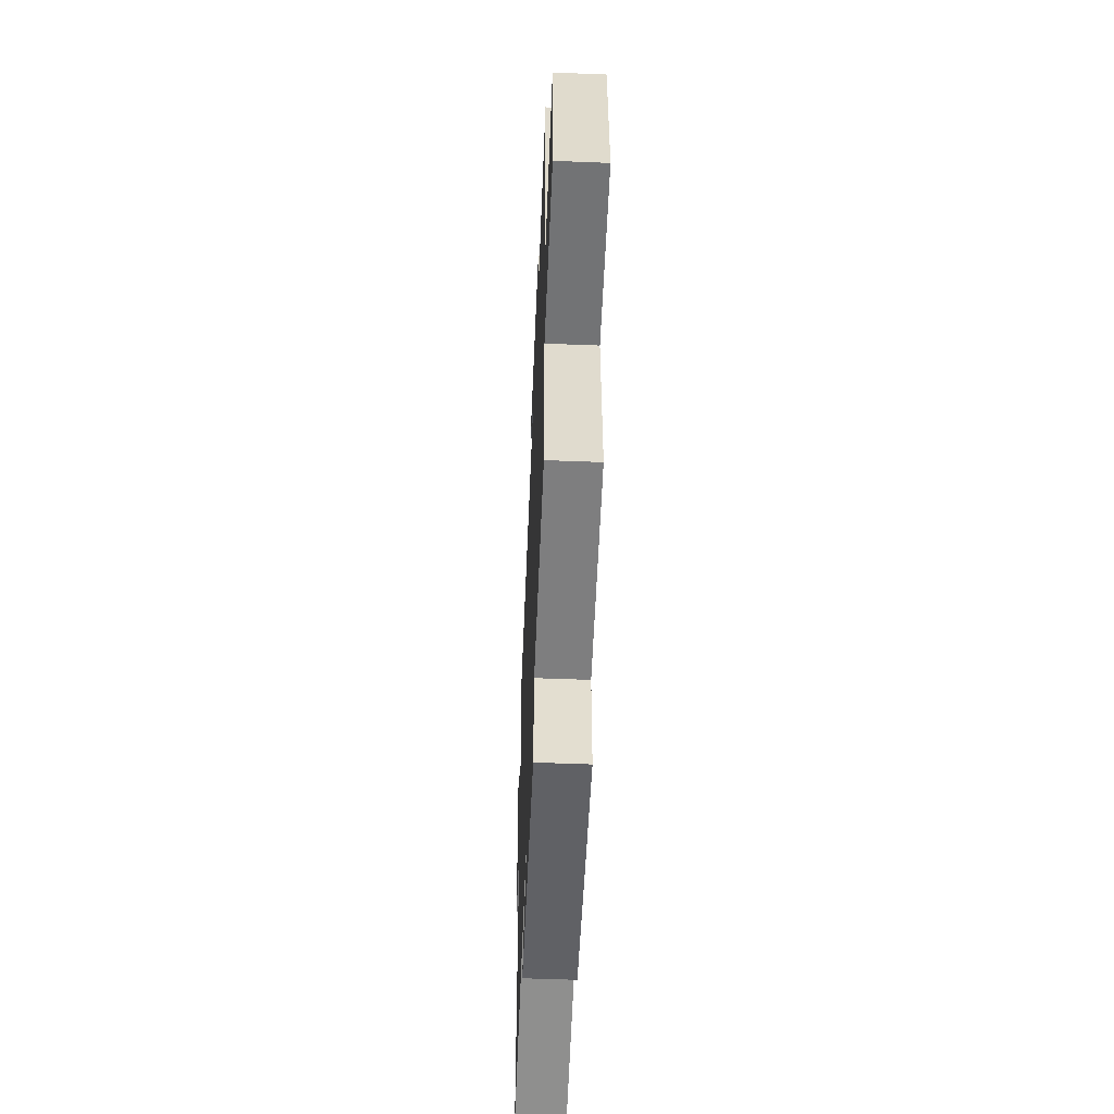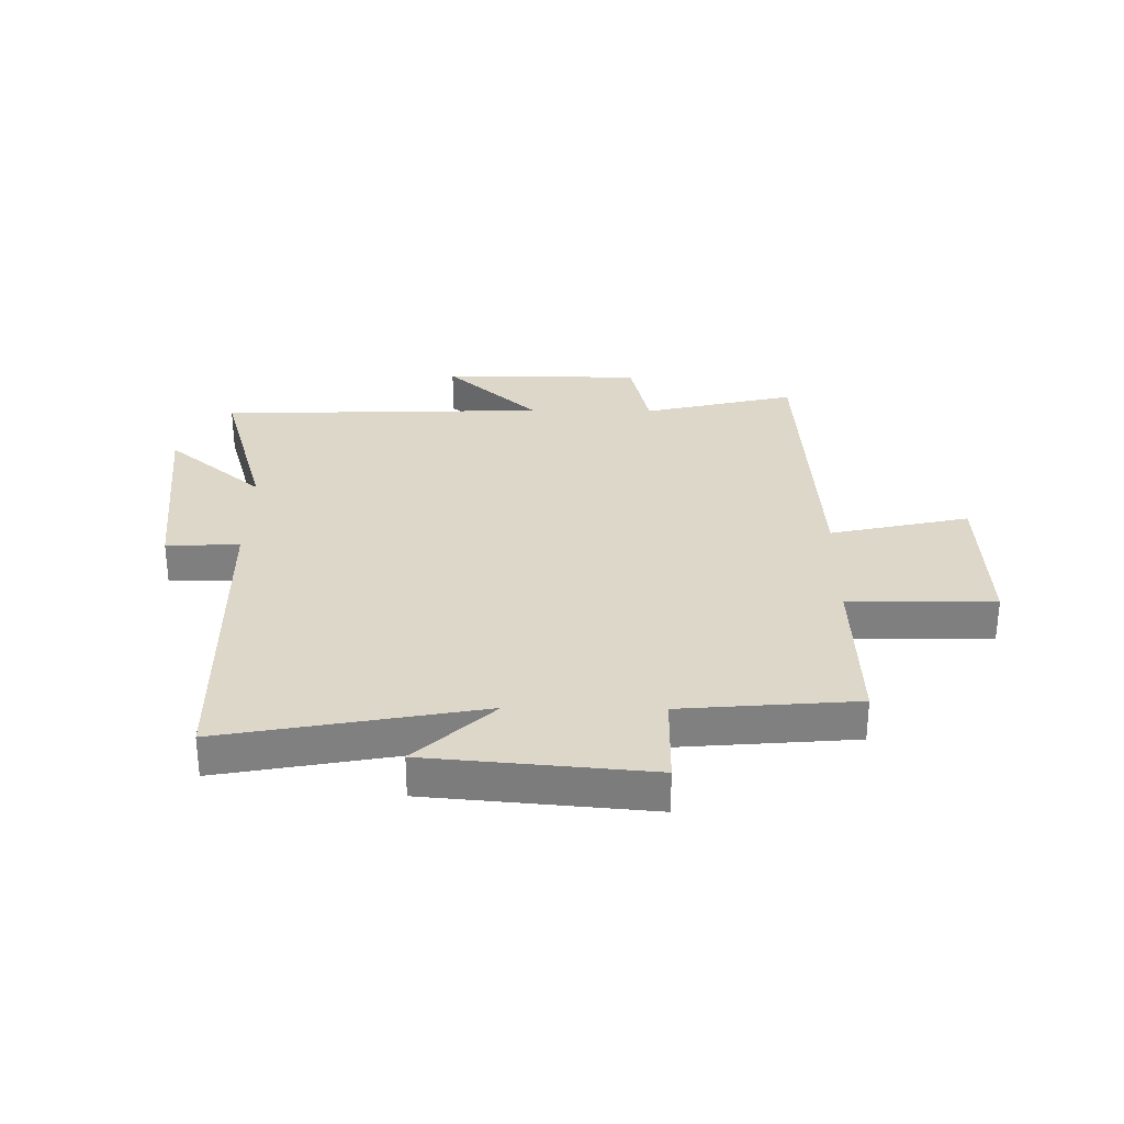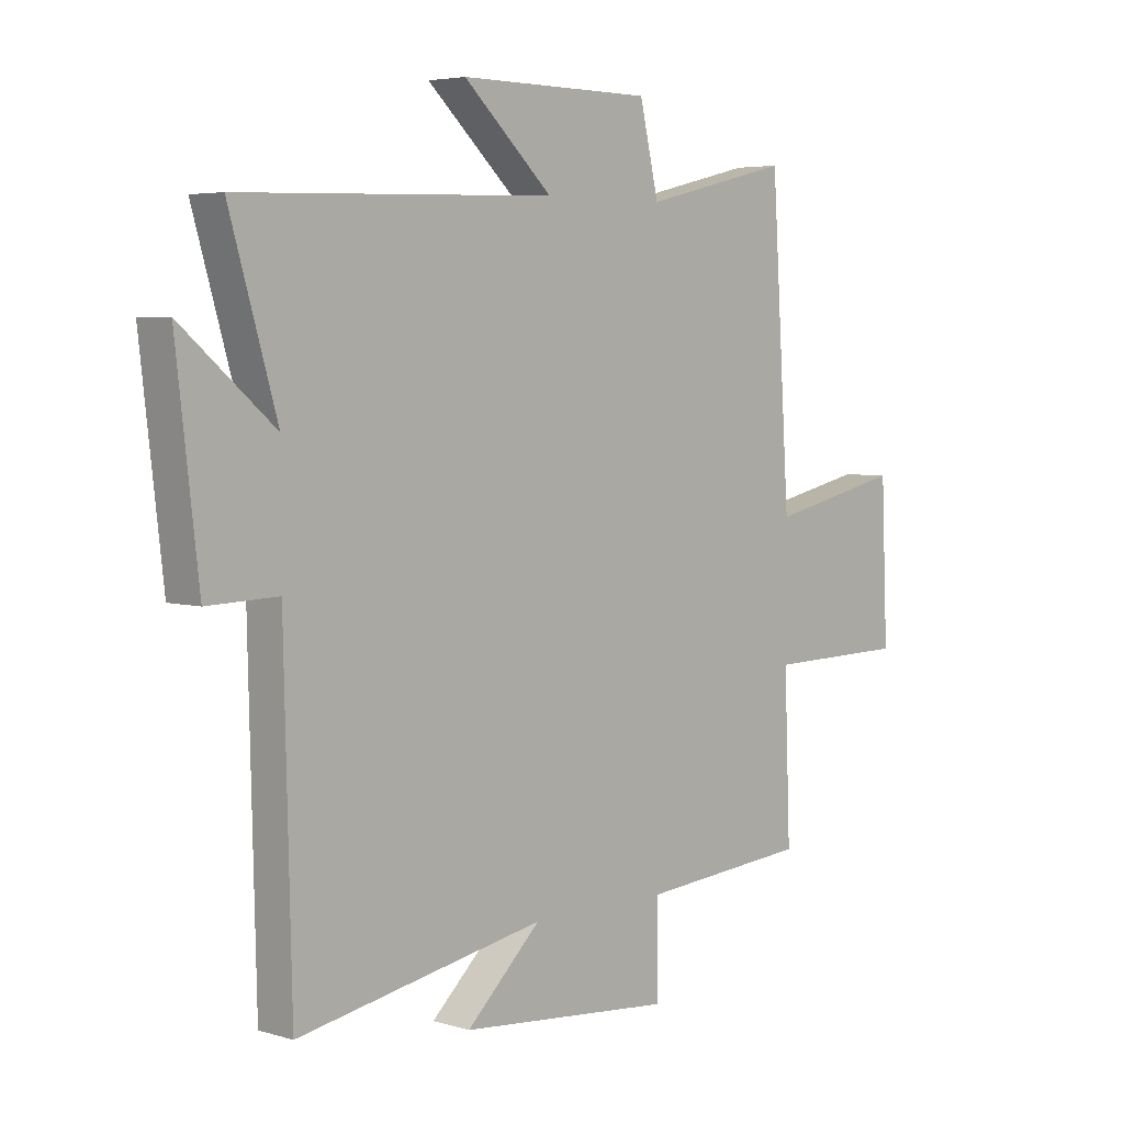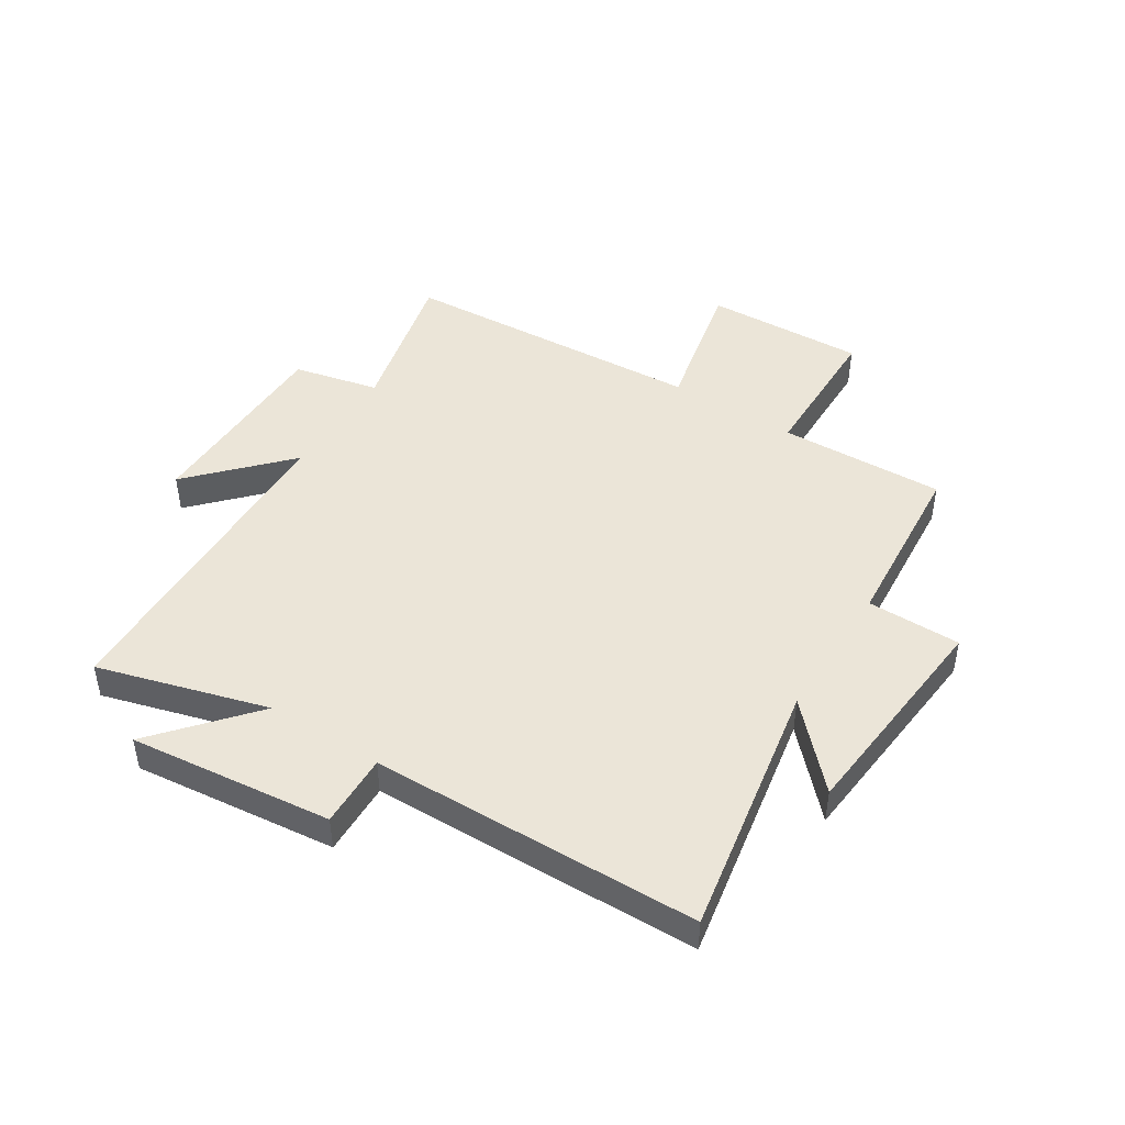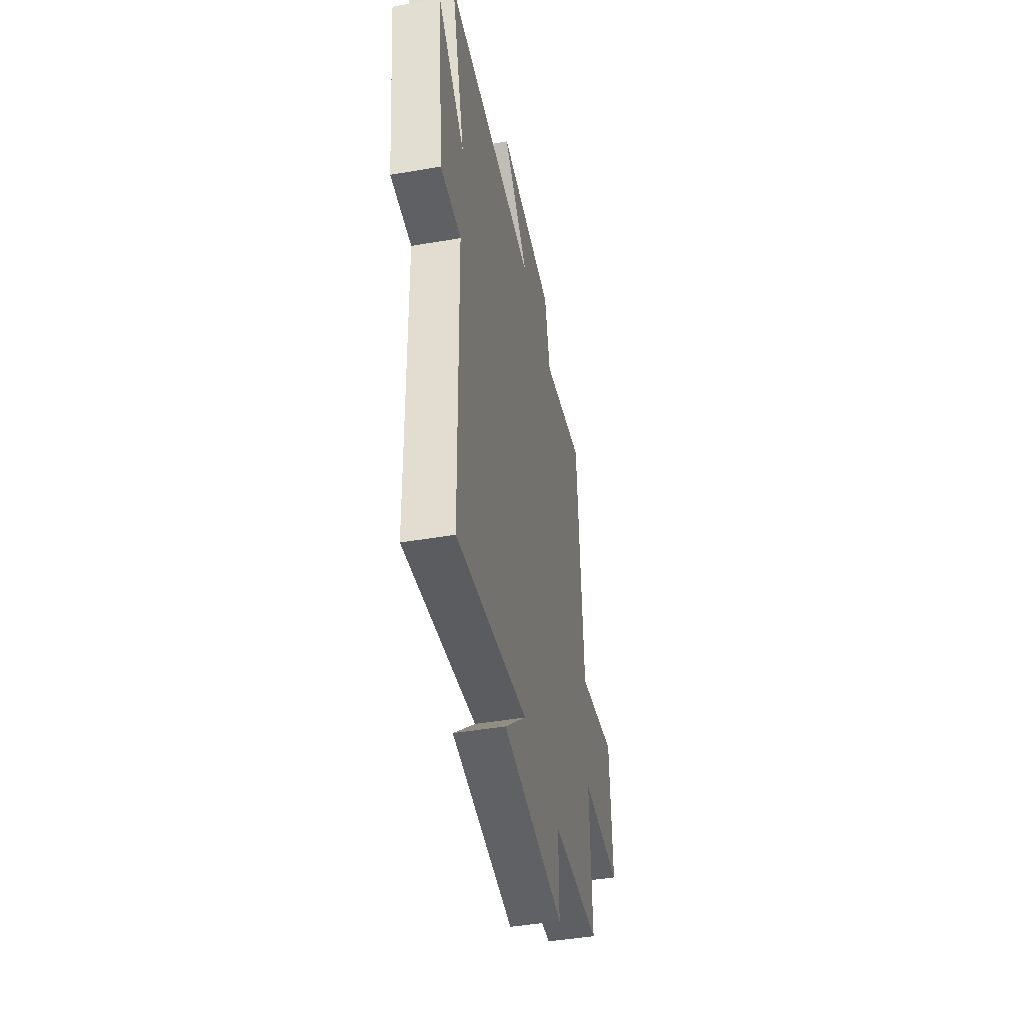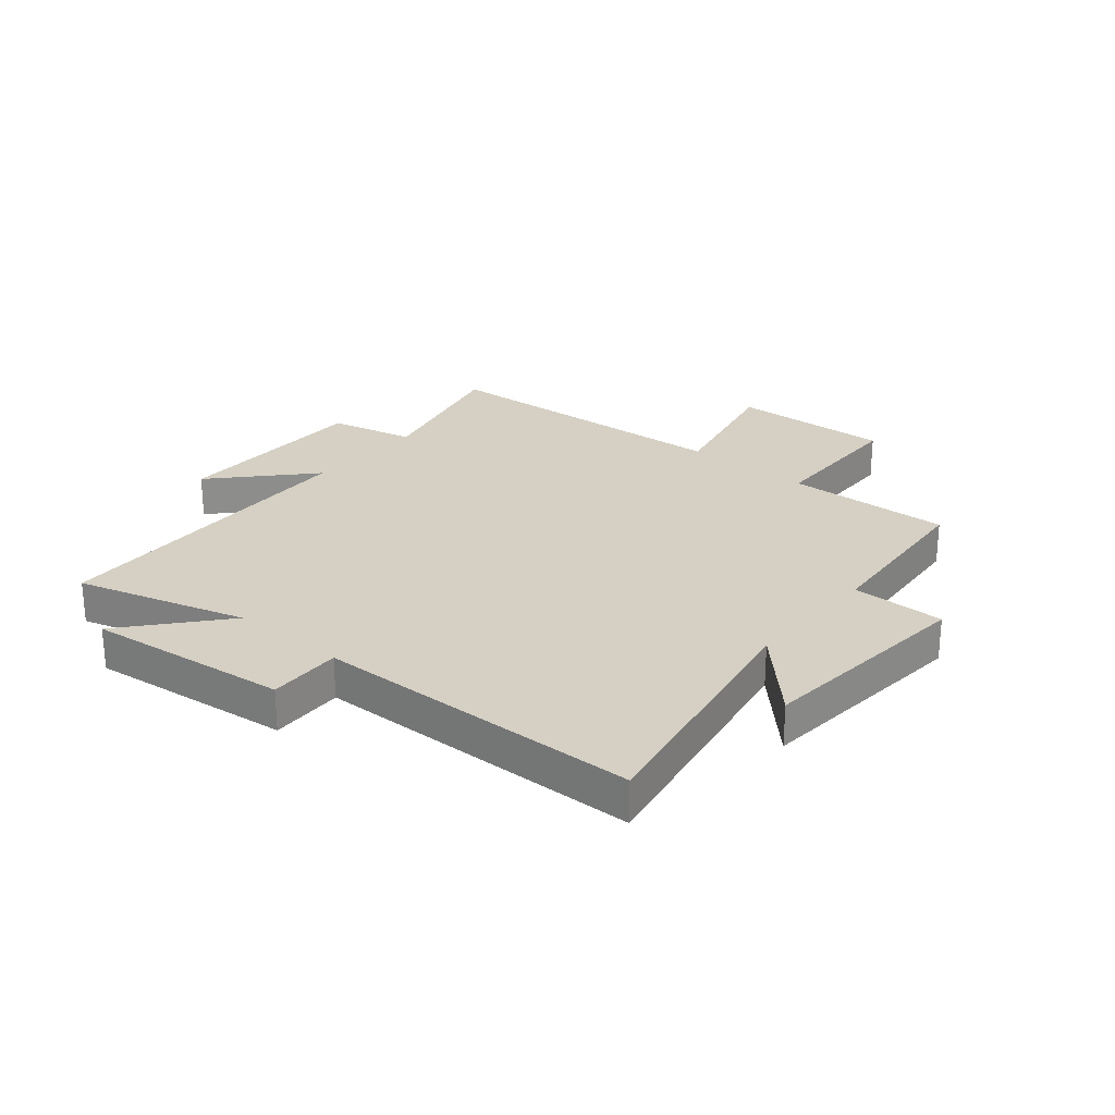
<metadata>
{"format":"obj","ext":"obj","renderer":"f3d","projection":"perspective","resolution":1024,"background":"white","views":[{"elev":-54.8,"azim":-92.4,"up":"+Z"},{"elev":30.3,"azim":-179.3,"up":"+Y"},{"elev":4.7,"azim":133.7,"up":"+Z"},{"elev":46.0,"azim":122.6,"up":"+Y"},{"elev":-45.5,"azim":101.2,"up":"+Z"},{"elev":26.0,"azim":130.0,"up":"+Y"}]}
</metadata>
<code>
v -0.466 0.07 0.564
v -0.202 0.07 0.5
v -0.168 0.07 0.647
v 0.178 0.07 0.649
v 0.018 0.07 0.5
v 0.585 0.07 0.482
v 0.5 0.07 0.189
v 0.667 0.07 0.331
v 0.627 0.07 -0.019
v 0.5 0.07 -0.015
v 0.487 0.07 -0.582
v 0.042 0.07 -0.5
v 0.176 0.07 -0.628
v -0.208 0.07 -0.662
v -0.208 0.07 -0.5
v -0.511 0.07 -0.475
v -0.5 0.07 -0.189
v -0.753 0.07 -0.185
v -0.741 0.07 0.091
v -0.5 0.07 0.037
v -0.466 0 0.564
v -0.202 0 0.5
v -0.168 0 0.647
v 0.178 0 0.649
v 0.018 0 0.5
v 0.585 0 0.482
v 0.5 0 0.189
v 0.667 0 0.331
v 0.627 0 -0.019
v 0.5 0 -0.015
v 0.487 0 -0.582
v 0.042 0 -0.5
v 0.176 0 -0.628
v -0.208 0 -0.662
v -0.208 0 -0.5
v -0.511 0 -0.475
v -0.5 0 -0.189
v -0.753 0 -0.185
v -0.741 0 0.091
v -0.5 0 0.037
f 17 18 19 20
f 17 20 1 2
f 15 16 17 2
f 12 13 14 15
f 12 15 2 3
f 10 11 12 3
f 7 8 9 10
f 5 6 7
f 5 7 10
f 3 4 5
f 3 5 10
f 40 39 38 37
f 22 21 40 37
f 22 37 36 35
f 35 34 33 32
f 23 22 35 32
f 23 32 31 30
f 30 29 28 27
f 27 26 25
f 30 27 25
f 25 24 23
f 30 25 23
f 1 21 22 2
f 2 22 23 3
f 3 23 24 4
f 4 24 25 5
f 5 25 26 6
f 6 26 27 7
f 7 27 28 8
f 8 28 29 9
f 9 29 30 10
f 10 30 31 11
f 11 31 32 12
f 12 32 33 13
f 13 33 34 14
f 14 34 35 15
f 15 35 36 16
f 16 36 37 17
f 17 37 38 18
f 18 38 39 19
f 19 39 40 20
f 20 40 21 1

</code>
